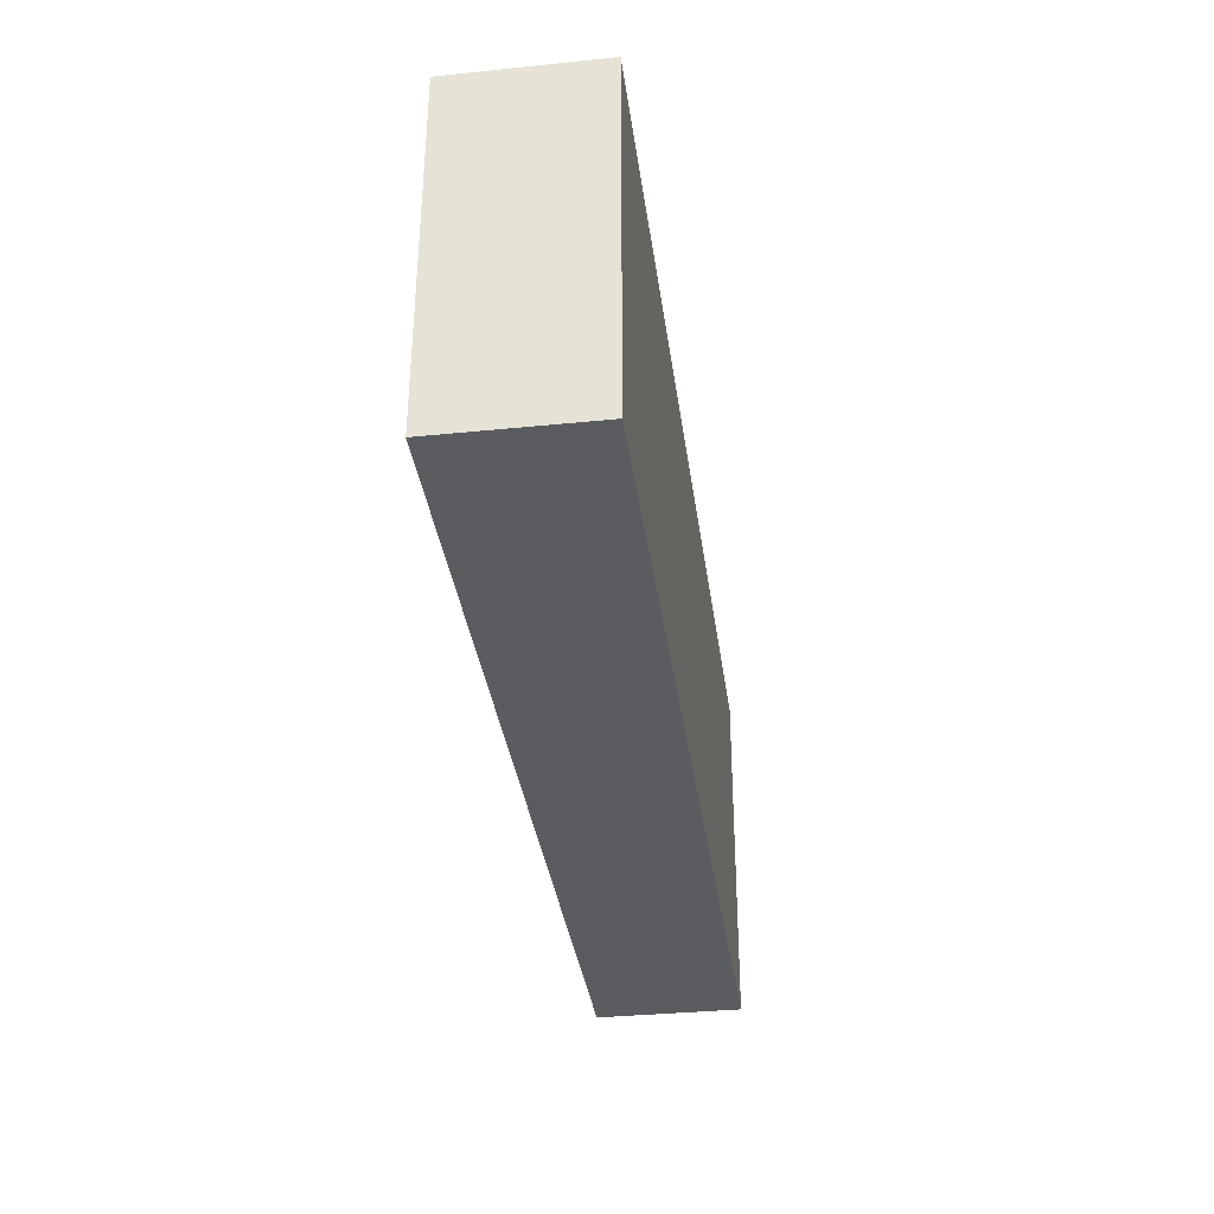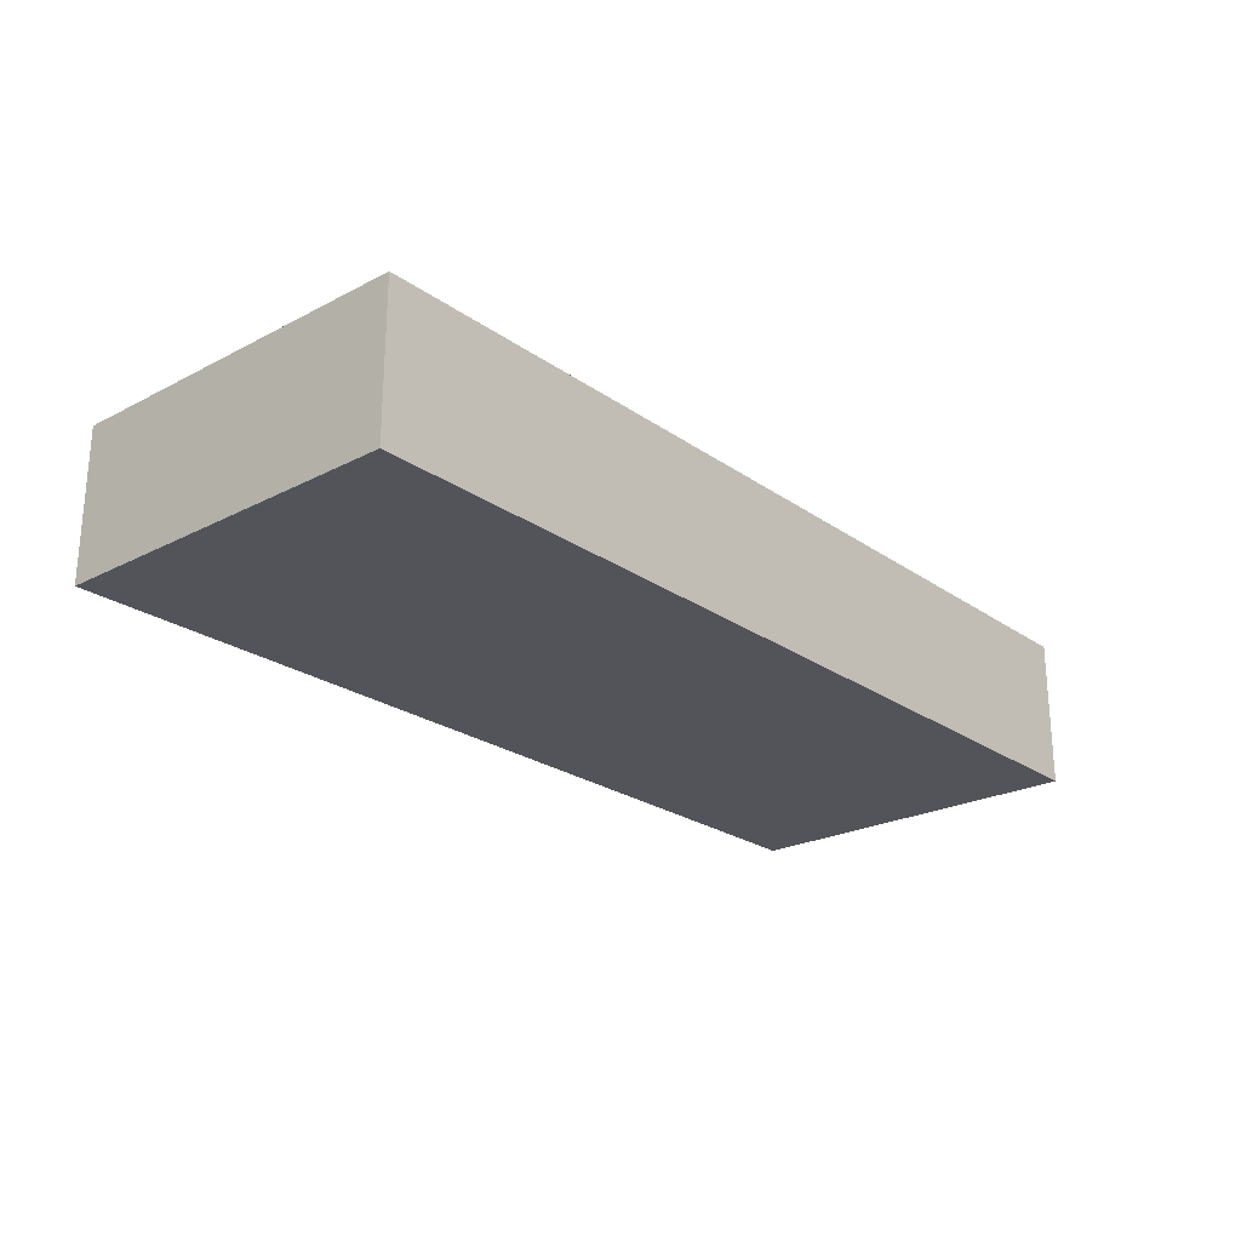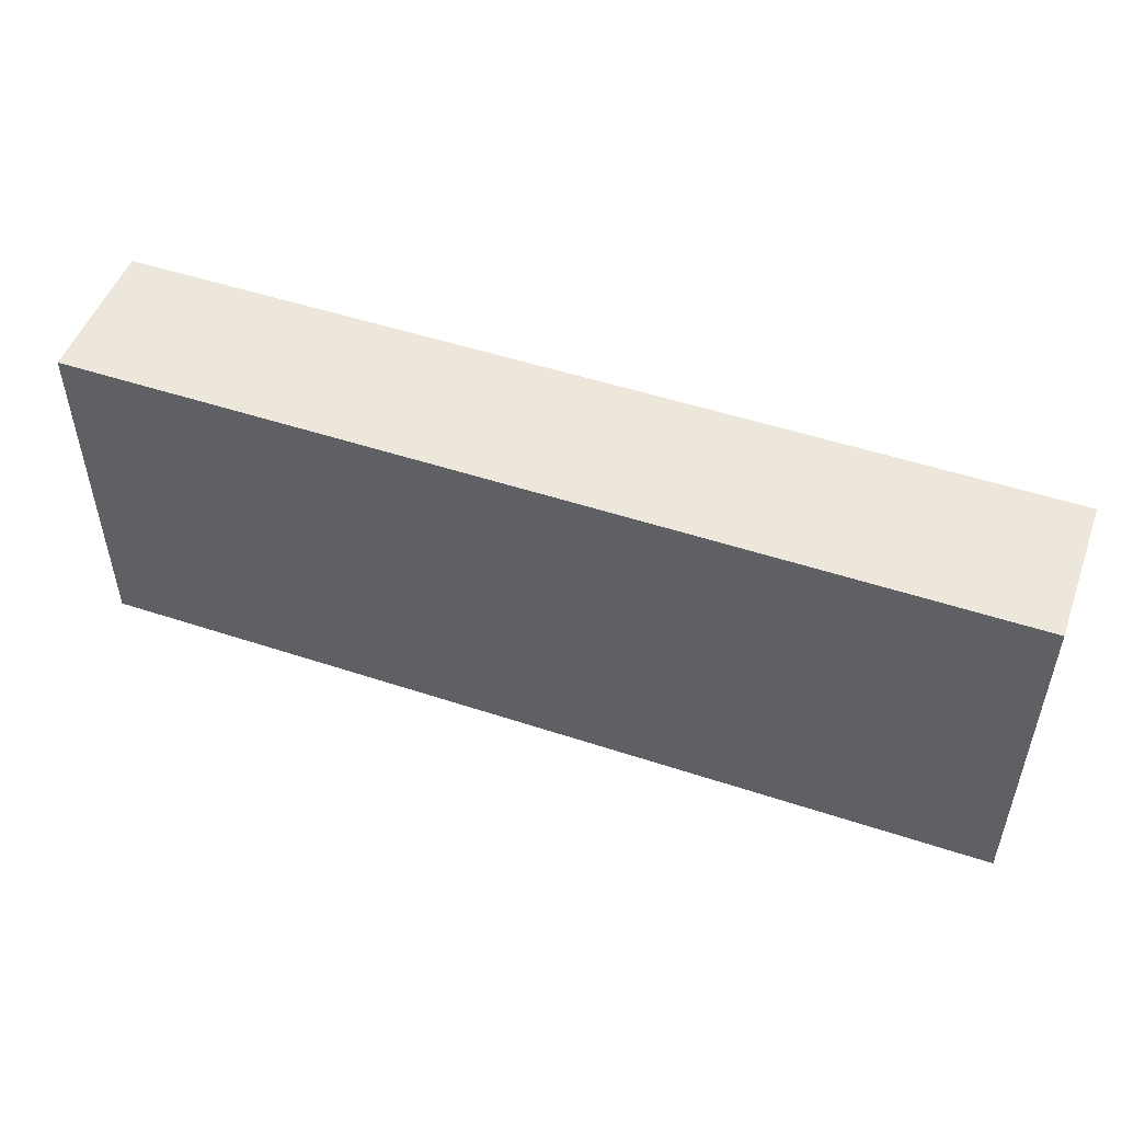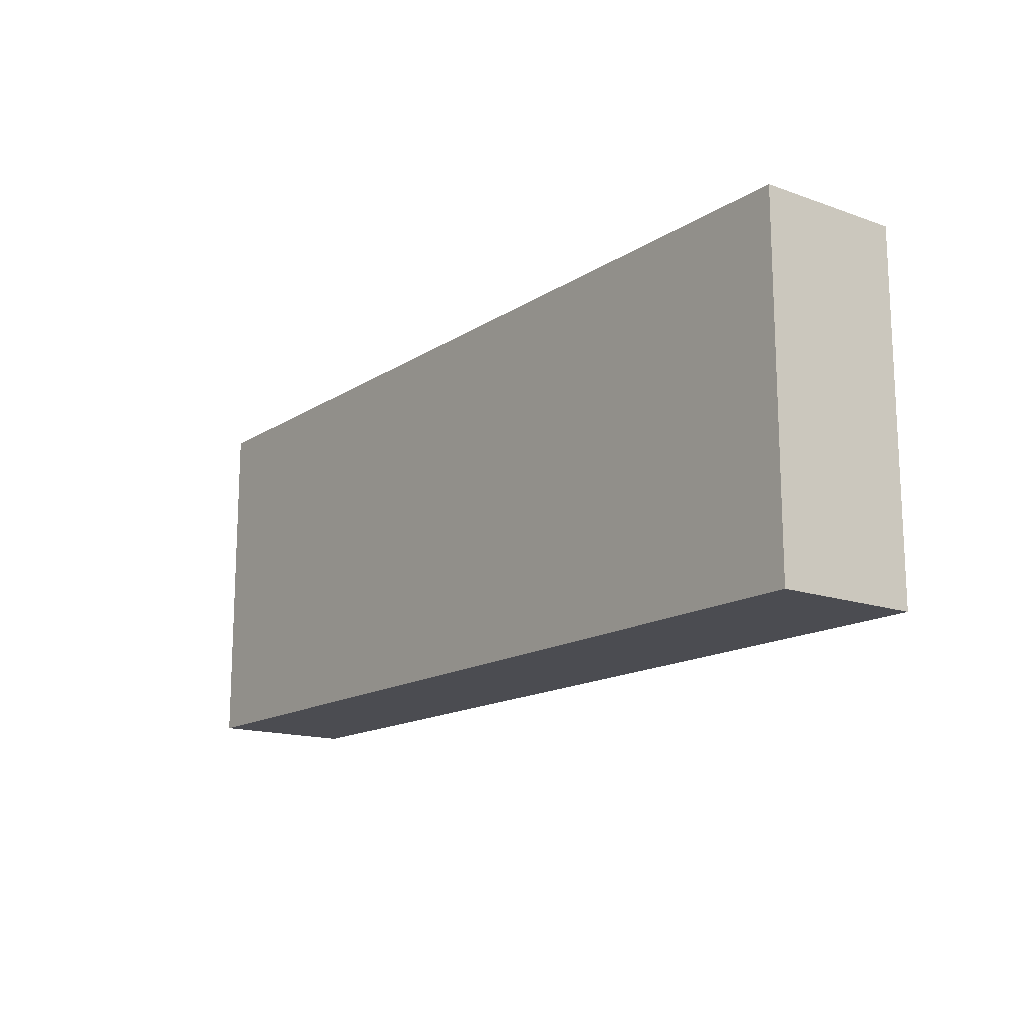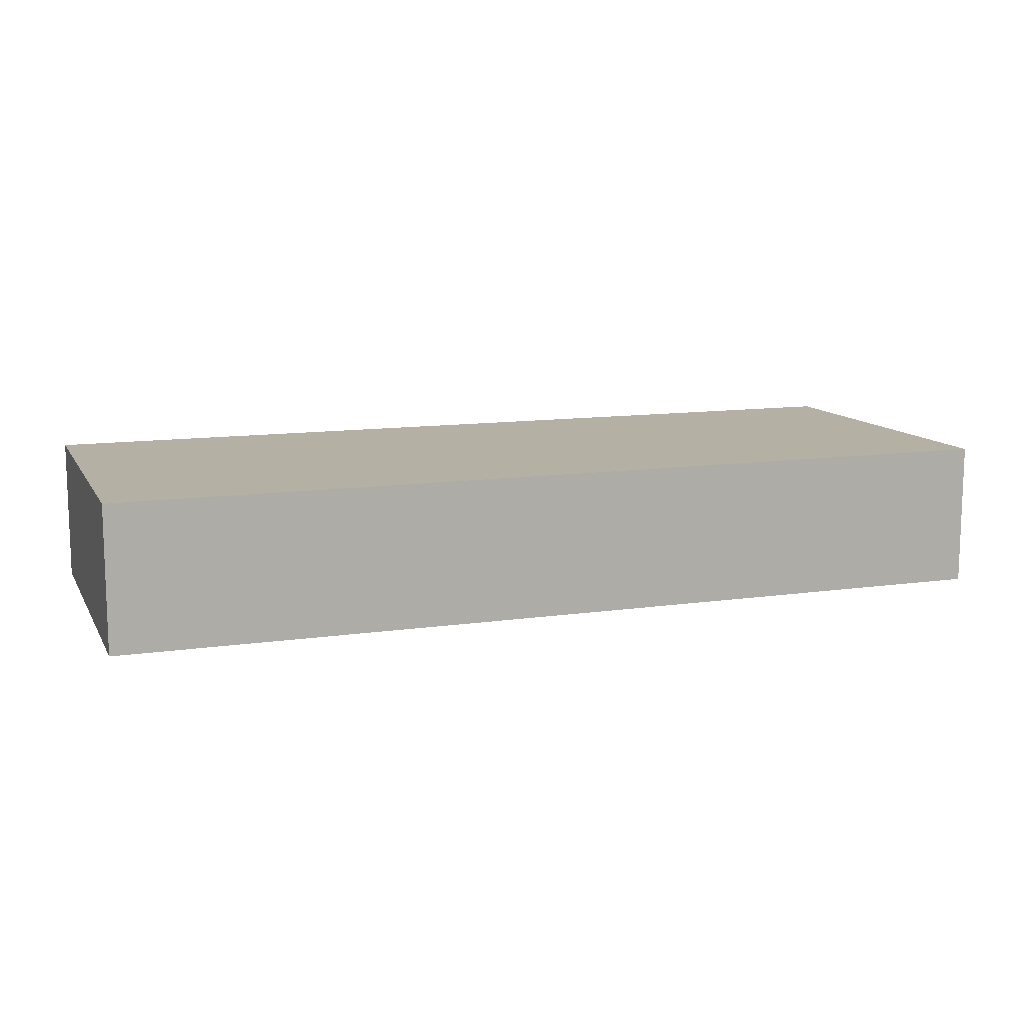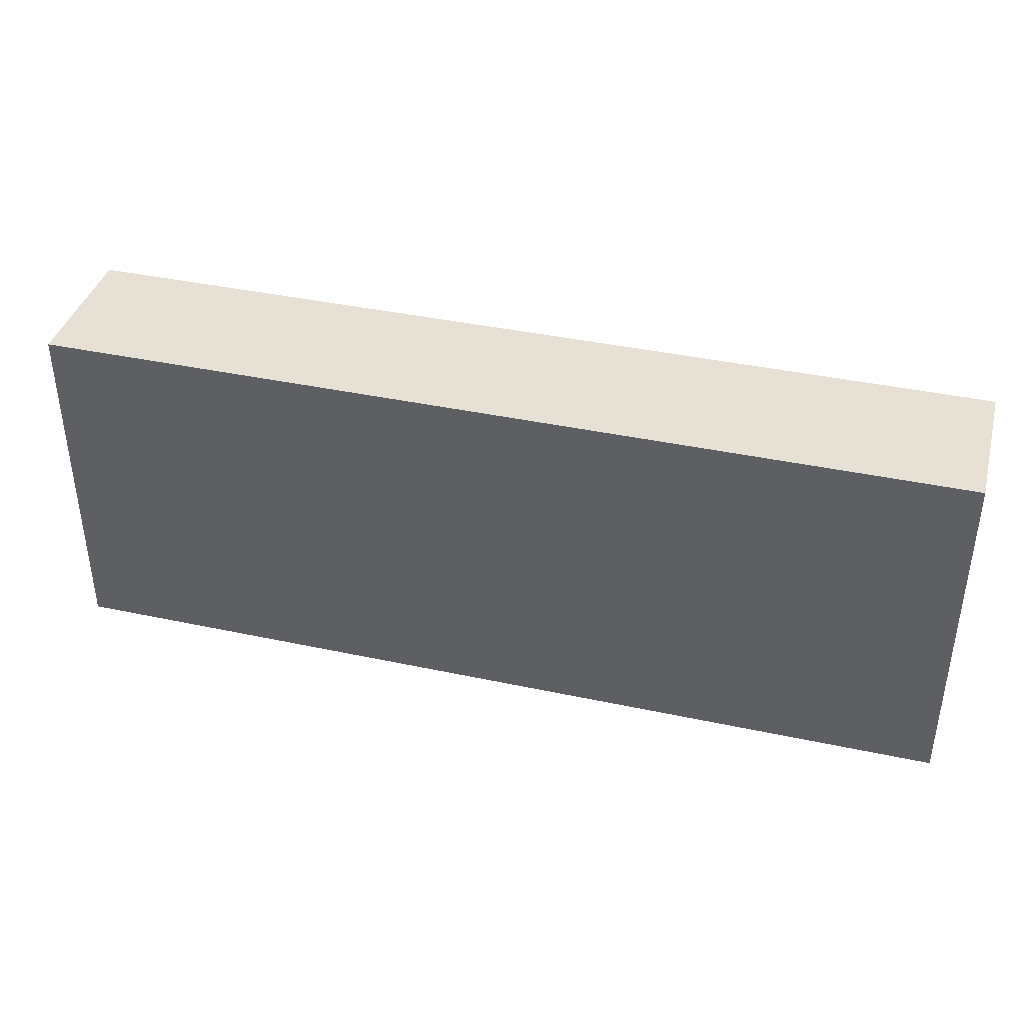
<metadata>
{"format":"obj","ext":"obj","renderer":"f3d","projection":"perspective","resolution":1024,"background":"white","views":[{"elev":-35.1,"azim":97.7,"up":"+Y"},{"elev":-23.7,"azim":130.8,"up":"+Z"},{"elev":50.4,"azim":-160.1,"up":"+Y"},{"elev":-15.3,"azim":53.1,"up":"+Y"},{"elev":11.5,"azim":160.6,"up":"+Z"},{"elev":39.2,"azim":-165.0,"up":"+Y"}]}
</metadata>
<code>
o mesh15/mesh15-geometry#mesh15-geometry
v 0.1617 0.35 0.1021
v 0.1546 0.3473 0.1021
v 0.1546 0.35 0.1021
v 0.1617 0.3473 0.1021
v 0.1546 0.35 0.1032
v 0.1617 0.3473 0.1032
v 0.1546 0.3473 0.1032
v 0.1617 0.35 0.1032
f 1 2 3
f 2 1 4
f 3 2 1
f 4 1 2
f 2 5 3
f 3 5 2
f 5 1 3
f 3 1 5
f 1 6 4
f 4 6 1
f 6 2 4
f 4 2 6
f 5 2 7
f 7 2 5
f 1 5 8
f 8 5 1
f 6 1 8
f 8 1 6
f 2 6 7
f 7 6 2
f 6 5 7
f 7 5 6
f 5 6 8
f 8 6 5

</code>
